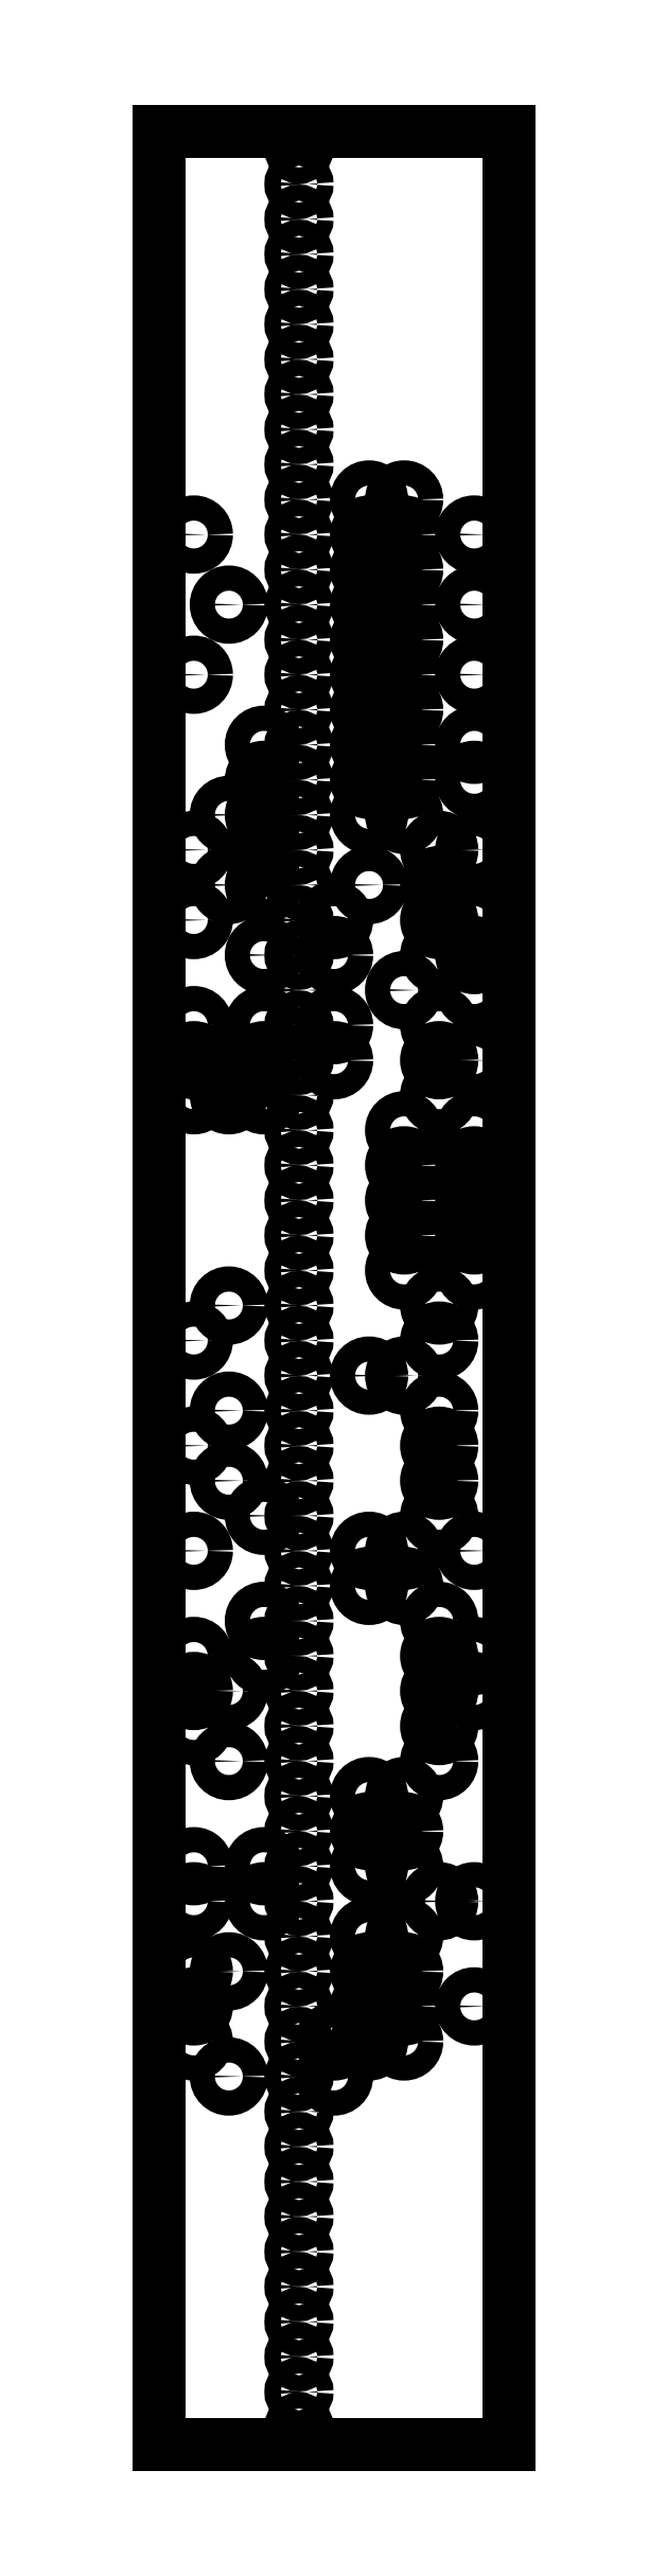
<metadata>
{"format":"dxf","ext":"dxf","renderer":"ezdxf+matplotlib","layout":"modelspace","background":"white","min_lineweight":24,"dpi":150}
</metadata>
<code>
0
SECTION
2
ENTITIES
0
LINE
8
JA
10
0
20
0
30
0
11
0
21
167.6
31
0
0
LINE
8
JA
10
25.4
20
0
30
0
11
25.4
21
167.6
31
0
0
LINE
8
JA
10
0
20
167.6
30
0
11
25.4
21
167.6
31
0
0
LINE
8
JA
10
0
20
0
30
0
11
25.4
21
0
31
0
0
LINE
8
JA
10
0
20
167.6
30
7
11
25.4
21
167.6
31
0
0
CIRCLE
8
JA
10
10.16
20
166.4
30
0
40
0.585
39
  0
0
CIRCLE
8
JA
10
10.16
20
163.8
30
0
40
0.585
39
  0
0
CIRCLE
8
JA
10
10.16
20
161.3
30
0
40
0.585
39
  0
0
CIRCLE
8
JA
10
10.16
20
158.8
30
0
40
0.585
39
  0
0
CIRCLE
8
JA
10
10.16
20
156.2
30
0
40
0.585
39
  0
0
CIRCLE
8
JA
10
10.16
20
153.7
30
0
40
0.585
39
  0
0
CIRCLE
8
JA
10
10.16
20
151.1
30
0
40
0.585
39
  0
0
CIRCLE
8
JA
10
10.16
20
148.6
30
0
40
0.585
39
  0
0
CIRCLE
8
JA
10
10.16
20
146.1
30
0
40
0.585
39
  0
0
CIRCLE
8
JA
10
10.16
20
143.5
30
0
40
0.585
39
  0
0
CIRCLE
8
JA
10
10.16
20
141
30
0
40
0.585
39
  0
0
CIRCLE
8
JA
10
15.24
20
141
30
0
40
0.915
39
  0
0
CIRCLE
8
JA
10
17.78
20
141
30
0
40
0.915
39
  0
0
CIRCLE
8
JA
10
2.54
20
138.4
30
0
40
0.915
39
  0
0
CIRCLE
8
JA
10
10.16
20
138.4
30
0
40
0.585
39
  0
0
CIRCLE
8
JA
10
15.24
20
138.4
30
0
40
0.915
39
  0
0
CIRCLE
8
JA
10
17.78
20
138.4
30
0
40
0.915
39
  0
0
CIRCLE
8
JA
10
22.86
20
138.4
30
0
40
0.915
39
  0
0
CIRCLE
8
JA
10
10.16
20
135.9
30
0
40
0.585
39
  0
0
CIRCLE
8
JA
10
15.24
20
135.9
30
0
40
0.915
39
  0
0
CIRCLE
8
JA
10
17.78
20
135.9
30
0
40
0.915
39
  0
0
CIRCLE
8
JA
10
5.08
20
133.4
30
0
40
0.915
39
  0
0
CIRCLE
8
JA
10
10.16
20
133.4
30
0
40
0.585
39
  0
0
CIRCLE
8
JA
10
15.24
20
133.4
30
0
40
0.915
39
  0
0
CIRCLE
8
JA
10
17.78
20
133.4
30
0
40
0.915
39
  0
0
CIRCLE
8
JA
10
22.86
20
133.4
30
0
40
0.915
39
  0
0
CIRCLE
8
JA
10
10.16
20
130.8
30
0
40
0.585
39
  0
0
CIRCLE
8
JA
10
15.24
20
130.8
30
0
40
0.915
39
  0
0
CIRCLE
8
JA
10
17.78
20
130.8
30
0
40
0.915
39
  0
0
CIRCLE
8
JA
10
2.54
20
128.3
30
0
40
0.915
39
  0
0
CIRCLE
8
JA
10
10.16
20
128.3
30
0
40
0.585
39
  0
0
CIRCLE
8
JA
10
15.24
20
128.3
30
0
40
0.915
39
  0
0
CIRCLE
8
JA
10
17.78
20
128.3
30
0
40
0.915
39
  0
0
CIRCLE
8
JA
10
22.86
20
128.3
30
0
40
0.915
39
  0
0
CIRCLE
8
JA
10
10.16
20
125.7
30
0
40
0.585
39
  0
0
CIRCLE
8
JA
10
15.24
20
125.7
30
0
40
0.915
39
  0
0
CIRCLE
8
JA
10
17.78
20
125.7
30
0
40
0.915
39
  0
0
CIRCLE
8
JA
10
7.62
20
123.2
30
0
40
0.915
39
  0
0
CIRCLE
8
JA
10
10.16
20
123.2
30
0
40
0.585
39
  0
0
CIRCLE
8
JA
10
15.24
20
123.2
30
0
40
0.915
39
  0
0
CIRCLE
8
JA
10
17.78
20
123.2
30
0
40
0.915
39
  0
0
CIRCLE
8
JA
10
22.86
20
123.2
30
0
40
0.915
39
  0
0
CIRCLE
8
JA
10
7.62
20
120.7
30
0
40
0.915
39
  0
0
CIRCLE
8
JA
10
10.16
20
120.7
30
0
40
0.585
39
  0
0
CIRCLE
8
JA
10
15.24
20
120.7
30
0
40
0.915
39
  0
0
CIRCLE
8
JA
10
17.78
20
120.7
30
0
40
0.915
39
  0
0
CIRCLE
8
JA
10
22.86
20
120.7
30
0
40
0.915
39
  0
0
CIRCLE
8
JA
10
5.08
20
118.1
30
0
40
0.915
39
  0
0
CIRCLE
8
JA
10
7.62
20
118.1
30
0
40
0.915
39
  0
0
CIRCLE
8
JA
10
10.16
20
118.1
30
0
40
0.585
39
  0
0
CIRCLE
8
JA
10
15.24
20
118.1
30
0
40
0.915
39
  0
0
CIRCLE
8
JA
10
17.78
20
118.1
30
0
40
0.915
39
  0
0
CIRCLE
8
JA
10
2.54
20
115.6
30
0
40
0.915
39
  0
0
CIRCLE
8
JA
10
7.62
20
115.6
30
0
40
0.915
39
  0
0
CIRCLE
8
JA
10
10.16
20
115.6
30
0
40
0.585
39
  0
0
CIRCLE
8
JA
10
20.32
20
115.6
30
0
40
0.915
39
  0
0
CIRCLE
8
JA
10
22.86
20
115.6
30
0
40
0.915
39
  0
0
CIRCLE
8
JA
10
5.08
20
113
30
0
40
0.915
39
  0
0
CIRCLE
8
JA
10
7.62
20
113
30
0
40
0.915
39
  0
0
CIRCLE
8
JA
10
10.16
20
113
30
0
40
0.585
39
  0
0
CIRCLE
8
JA
10
15.24
20
113
30
0
40
0.915
39
  0
0
CIRCLE
8
JA
10
20.32
20
113
30
0
40
0.915
39
  0
0
CIRCLE
8
JA
10
2.54
20
110.5
30
0
40
0.915
39
  0
0
CIRCLE
8
JA
10
10.16
20
110.5
30
0
40
0.585
39
  0
0
CIRCLE
8
JA
10
12.7
20
110.5
30
0
40
0.915
39
  0
0
CIRCLE
8
JA
10
20.32
20
110.5
30
0
40
0.915
39
  0
0
CIRCLE
8
JA
10
22.86
20
110.5
30
0
40
0.915
39
  0
0
CIRCLE
8
JA
10
7.62
20
108
30
0
40
0.915
39
  0
0
CIRCLE
8
JA
10
10.16
20
108
30
0
40
0.585
39
  0
0
CIRCLE
8
JA
10
12.7
20
108
30
0
40
0.915
39
  0
0
CIRCLE
8
JA
10
20.32
20
108
30
0
40
0.915
39
  0
0
CIRCLE
8
JA
10
22.86
20
108
30
0
40
0.915
39
  0
0
CIRCLE
8
JA
10
10.16
20
105.4
30
0
40
0.585
39
  0
0
CIRCLE
8
JA
10
17.78
20
105.4
30
0
40
0.915
39
  0
0
CIRCLE
8
JA
10
22.86
20
105.4
30
0
40
0.915
39
  0
0
CIRCLE
8
JA
10
2.54
20
102.9
30
0
40
0.915
39
  0
0
CIRCLE
8
JA
10
7.62
20
102.9
30
0
40
0.915
39
  0
0
CIRCLE
8
JA
10
10.16
20
102.9
30
0
40
0.585
39
  0
0
CIRCLE
8
JA
10
12.7
20
102.9
30
0
40
0.915
39
  0
0
CIRCLE
8
JA
10
20.32
20
102.9
30
0
40
0.915
39
  0
0
CIRCLE
8
JA
10
2.54
20
100.3
30
0
40
0.915
39
  0
0
CIRCLE
8
JA
10
5.08
20
100.3
30
0
40
0.915
39
  0
0
CIRCLE
8
JA
10
7.62
20
100.3
30
0
40
0.915
39
  0
0
CIRCLE
8
JA
10
10.16
20
100.3
30
0
40
0.585
39
  0
0
CIRCLE
8
JA
10
12.7
20
100.3
30
0
40
0.915
39
  0
0
CIRCLE
8
JA
10
20.32
20
100.3
30
0
40
0.915
39
  0
0
CIRCLE
8
JA
10
22.86
20
100.3
30
0
40
0.915
39
  0
0
CIRCLE
8
JA
10
2.54
20
97.79
30
0
40
0.915
39
  0
0
CIRCLE
8
JA
10
5.08
20
97.79
30
0
40
0.915
39
  0
0
CIRCLE
8
JA
10
7.62
20
97.79
30
0
40
0.915
39
  0
0
CIRCLE
8
JA
10
10.16
20
97.79
30
0
40
0.585
39
  0
0
CIRCLE
8
JA
10
20.32
20
97.79
30
0
40
0.915
39
  0
0
CIRCLE
8
JA
10
10.16
20
95.25
30
0
40
0.585
39
  0
0
CIRCLE
8
JA
10
17.78
20
95.25
30
0
40
0.915
39
  0
0
CIRCLE
8
JA
10
22.86
20
95.25
30
0
40
0.915
39
  0
0
CIRCLE
8
JA
10
10.16
20
92.71
30
0
40
0.585
39
  0
0
CIRCLE
8
JA
10
17.78
20
92.71
30
0
40
0.915
39
  0
0
CIRCLE
8
JA
10
22.86
20
92.71
30
0
40
0.915
39
  0
0
CIRCLE
8
JA
10
10.16
20
90.17
30
0
40
0.585
39
  0
0
CIRCLE
8
JA
10
17.78
20
90.17
30
0
40
0.915
39
  0
0
CIRCLE
8
JA
10
22.86
20
90.17
30
0
40
0.915
39
  0
0
CIRCLE
8
JA
10
10.16
20
87.63
30
0
40
0.585
39
  0
0
CIRCLE
8
JA
10
17.78
20
87.63
30
0
40
0.915
39
  0
0
CIRCLE
8
JA
10
22.86
20
87.63
30
0
40
0.915
39
  0
0
CIRCLE
8
JA
10
10.16
20
85.09
30
0
40
0.585
39
  0
0
CIRCLE
8
JA
10
17.78
20
85.09
30
0
40
0.915
39
  0
0
CIRCLE
8
JA
10
22.86
20
85.09
30
0
40
0.915
39
  0
0
CIRCLE
8
JA
10
5.08
20
82.55
30
0
40
0.915
39
  0
0
CIRCLE
8
JA
10
10.16
20
82.55
30
0
40
0.585
39
  0
0
CIRCLE
8
JA
10
20.32
20
82.55
30
0
40
0.915
39
  0
0
CIRCLE
8
JA
10
2.54
20
80.01
30
0
40
0.915
39
  0
0
CIRCLE
8
JA
10
10.16
20
80.01
30
0
40
0.585
39
  0
0
CIRCLE
8
JA
10
20.32
20
80.01
30
0
40
0.915
39
  0
0
CIRCLE
8
JA
10
10.16
20
77.47
30
0
40
0.585
39
  0
0
CIRCLE
8
JA
10
15.24
20
77.47
30
0
40
0.915
39
  0
0
CIRCLE
8
JA
10
17.78
20
77.47
30
0
40
0.915
39
  0
0
CIRCLE
8
JA
10
5.08
20
74.93
30
0
40
0.915
39
  0
0
CIRCLE
8
JA
10
10.16
20
74.93
30
0
40
0.585
39
  0
0
CIRCLE
8
JA
10
20.32
20
74.93
30
0
40
0.915
39
  0
0
CIRCLE
8
JA
10
2.54
20
72.39
30
0
40
0.915
39
  0
0
CIRCLE
8
JA
10
10.16
20
72.39
30
0
40
0.585
39
  0
0
CIRCLE
8
JA
10
20.32
20
72.39
30
0
40
0.915
39
  0
0
CIRCLE
8
JA
10
5.08
20
69.85
30
0
40
0.915
39
  0
0
CIRCLE
8
JA
10
10.16
20
69.85
30
0
40
0.585
39
  0
0
CIRCLE
8
JA
10
20.32
20
69.85
30
0
40
0.915
39
  0
0
CIRCLE
8
JA
10
7.62
20
67.31
30
0
40
0.915
39
  0
0
CIRCLE
8
JA
10
10.16
20
67.31
30
0
40
0.585
39
  0
0
CIRCLE
8
JA
10
20.32
20
67.31
30
0
40
0.915
39
  0
0
CIRCLE
8
JA
10
2.54
20
64.77
30
0
40
0.915
39
  0
0
CIRCLE
8
JA
10
10.16
20
64.77
30
0
40
0.585
39
  0
0
CIRCLE
8
JA
10
15.24
20
64.77
30
0
40
0.915
39
  0
0
CIRCLE
8
JA
10
17.78
20
64.77
30
0
40
0.915
39
  0
0
CIRCLE
8
JA
10
22.86
20
64.77
30
0
40
0.915
39
  0
0
CIRCLE
8
JA
10
10.16
20
62.23
30
0
40
0.585
39
  0
0
CIRCLE
8
JA
10
15.24
20
62.23
30
0
40
0.915
39
  0
0
CIRCLE
8
JA
10
17.78
20
62.23
30
0
40
0.915
39
  0
0
CIRCLE
8
JA
10
7.62
20
59.69
30
0
40
0.915
39
  0
0
CIRCLE
8
JA
10
10.16
20
59.69
30
0
40
0.585
39
  0
0
CIRCLE
8
JA
10
20.32
20
59.69
30
0
40
0.915
39
  0
0
CIRCLE
8
JA
10
2.54
20
57.15
30
0
40
0.915
39
  0
0
CIRCLE
8
JA
10
7.62
20
57.15
30
0
40
0.915
39
  0
0
CIRCLE
8
JA
10
10.16
20
57.15
30
0
40
0.585
39
  0
0
CIRCLE
8
JA
10
20.32
20
57.15
30
0
40
0.915
39
  0
0
CIRCLE
8
JA
10
22.86
20
57.15
30
0
40
0.915
39
  0
0
CIRCLE
8
JA
10
2.54
20
54.61
30
0
40
0.915
39
  0
0
CIRCLE
8
JA
10
5.08
20
54.61
30
0
40
0.915
39
  0
0
CIRCLE
8
JA
10
10.16
20
54.61
30
0
40
0.585
39
  0
0
CIRCLE
8
JA
10
20.32
20
54.61
30
0
40
0.915
39
  0
0
CIRCLE
8
JA
10
22.86
20
54.61
30
0
40
0.915
39
  0
0
CIRCLE
8
JA
10
2.54
20
52.07
30
0
40
0.915
39
  0
0
CIRCLE
8
JA
10
10.16
20
52.07
30
0
40
0.585
39
  0
0
CIRCLE
8
JA
10
20.32
20
52.07
30
0
40
0.915
39
  0
0
CIRCLE
8
JA
10
5.08
20
49.53
30
0
40
0.915
39
  0
0
CIRCLE
8
JA
10
10.16
20
49.53
30
0
40
0.585
39
  0
0
CIRCLE
8
JA
10
20.32
20
49.53
30
0
40
0.915
39
  0
0
CIRCLE
8
JA
10
10.16
20
46.99
30
0
40
0.585
39
  0
0
CIRCLE
8
JA
10
15.24
20
46.99
30
0
40
0.915
39
  0
0
CIRCLE
8
JA
10
17.78
20
46.99
30
0
40
0.915
39
  0
0
CIRCLE
8
JA
10
10.16
20
44.45
30
0
40
0.585
39
  0
0
CIRCLE
8
JA
10
15.24
20
44.45
30
0
40
0.915
39
  0
0
CIRCLE
8
JA
10
17.78
20
44.45
30
0
40
0.915
39
  0
0
CIRCLE
8
JA
10
2.54
20
41.91
30
0
40
0.915
39
  0
0
CIRCLE
8
JA
10
7.62
20
41.91
30
0
40
0.915
39
  0
0
CIRCLE
8
JA
10
10.16
20
41.91
30
0
40
0.585
39
  0
0
CIRCLE
8
JA
10
15.24
20
41.91
30
0
40
0.915
39
  0
0
CIRCLE
8
JA
10
17.78
20
41.91
30
0
40
0.915
39
  0
0
CIRCLE
8
JA
10
2.54
20
39.37
30
0
40
0.915
39
  0
0
CIRCLE
8
JA
10
7.62
20
39.37
30
0
40
0.915
39
  0
0
CIRCLE
8
JA
10
10.16
20
39.37
30
0
40
0.585
39
  0
0
CIRCLE
8
JA
10
20.32
20
39.37
30
0
40
0.915
39
  0
0
CIRCLE
8
JA
10
22.86
20
39.37
30
0
40
0.915
39
  0
0
CIRCLE
8
JA
10
10.16
20
36.83
30
0
40
0.585
39
  0
0
CIRCLE
8
JA
10
15.24
20
36.83
30
0
40
0.915
39
  0
0
CIRCLE
8
JA
10
17.78
20
36.83
30
0
40
0.915
39
  0
0
CIRCLE
8
JA
10
2.54
20
34.29
30
0
40
0.915
39
  0
0
CIRCLE
8
JA
10
5.08
20
34.29
30
0
40
0.915
39
  0
0
CIRCLE
8
JA
10
10.16
20
34.29
30
0
40
0.585
39
  0
0
CIRCLE
8
JA
10
15.24
20
34.29
30
0
40
0.915
39
  0
0
CIRCLE
8
JA
10
17.78
20
34.29
30
0
40
0.915
39
  0
0
CIRCLE
8
JA
10
2.54
20
31.75
30
0
40
0.915
39
  0
0
CIRCLE
8
JA
10
10.16
20
31.75
30
0
40
0.585
39
  0
0
CIRCLE
8
JA
10
15.24
20
31.75
30
0
40
0.915
39
  0
0
CIRCLE
8
JA
10
17.78
20
31.75
30
0
40
0.915
39
  0
0
CIRCLE
8
JA
10
22.86
20
31.75
30
0
40
0.915
39
  0
0
CIRCLE
8
JA
10
2.54
20
29.21
30
0
40
0.915
39
  0
0
CIRCLE
8
JA
10
10.16
20
29.21
30
0
40
0.585
39
  0
0
CIRCLE
8
JA
10
12.7
20
29.21
30
0
40
0.915
39
  0
0
CIRCLE
8
JA
10
15.24
20
29.21
30
0
40
0.915
39
  0
0
CIRCLE
8
JA
10
17.78
20
29.21
30
0
40
0.915
39
  0
0
CIRCLE
8
JA
10
5.08
20
26.67
30
0
40
0.915
39
  0
0
CIRCLE
8
JA
10
10.16
20
26.67
30
0
40
0.585
39
  0
0
CIRCLE
8
JA
10
12.7
20
26.67
30
0
40
0.915
39
  0
0
CIRCLE
8
JA
10
10.16
20
24.13
30
0
40
0.585
39
  0
0
CIRCLE
8
JA
10
10.16
20
21.59
30
0
40
0.585
39
  0
0
CIRCLE
8
JA
10
10.16
20
19.05
30
0
40
0.585
39
  0
0
CIRCLE
8
JA
10
10.16
20
16.51
30
0
40
0.585
39
  0
0
CIRCLE
8
JA
10
10.16
20
13.97
30
0
40
0.585
39
  0
0
CIRCLE
8
JA
10
10.16
20
11.43
30
0
40
0.585
39
  0
0
CIRCLE
8
JA
10
10.16
20
8.89
30
0
40
0.585
39
  0
0
CIRCLE
8
JA
10
10.16
20
6.35
30
0
40
0.585
39
  0
0
CIRCLE
8
JA
10
10.16
20
3.81
30
0
40
0.585
39
  0
0
CIRCLE
8
JA
10
10.16
20
1.27
30
0
40
0.585
39
  0
0
ENDSEC
0
EOF

</code>
